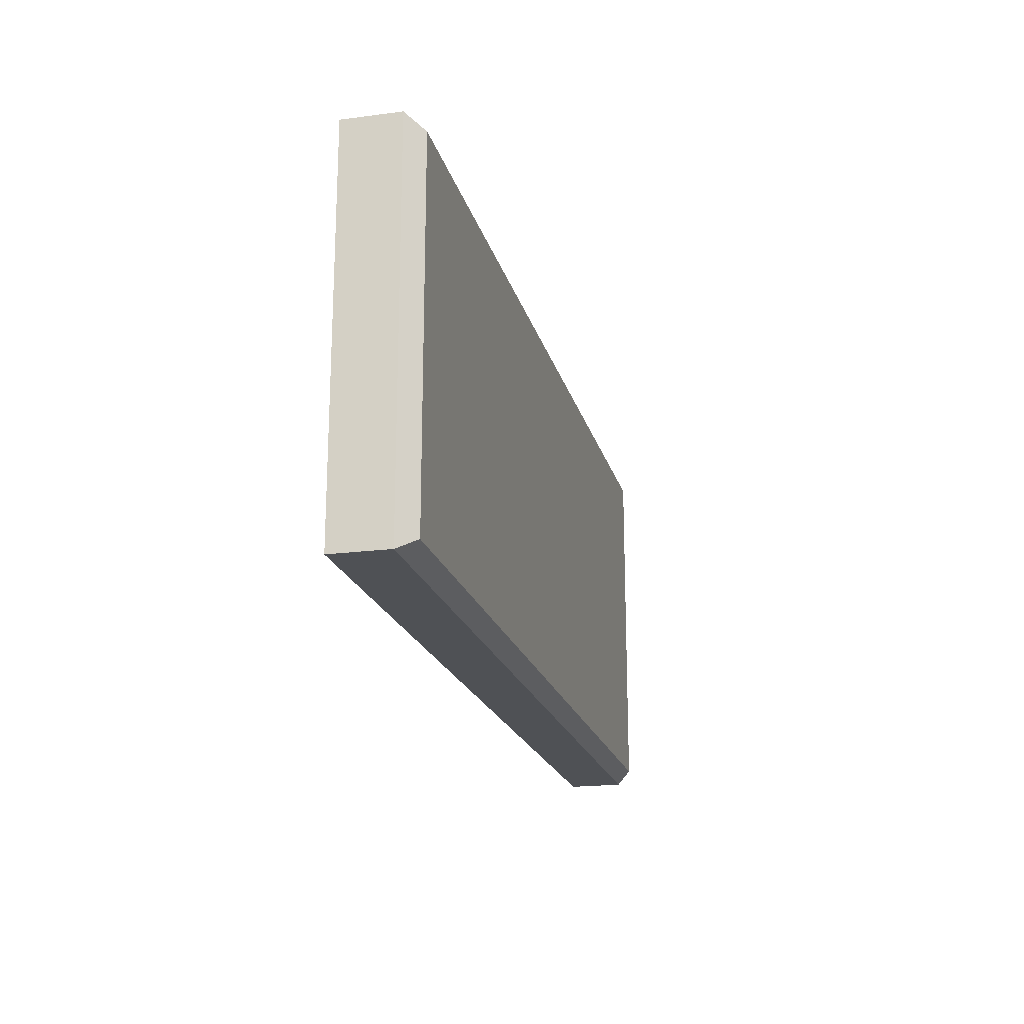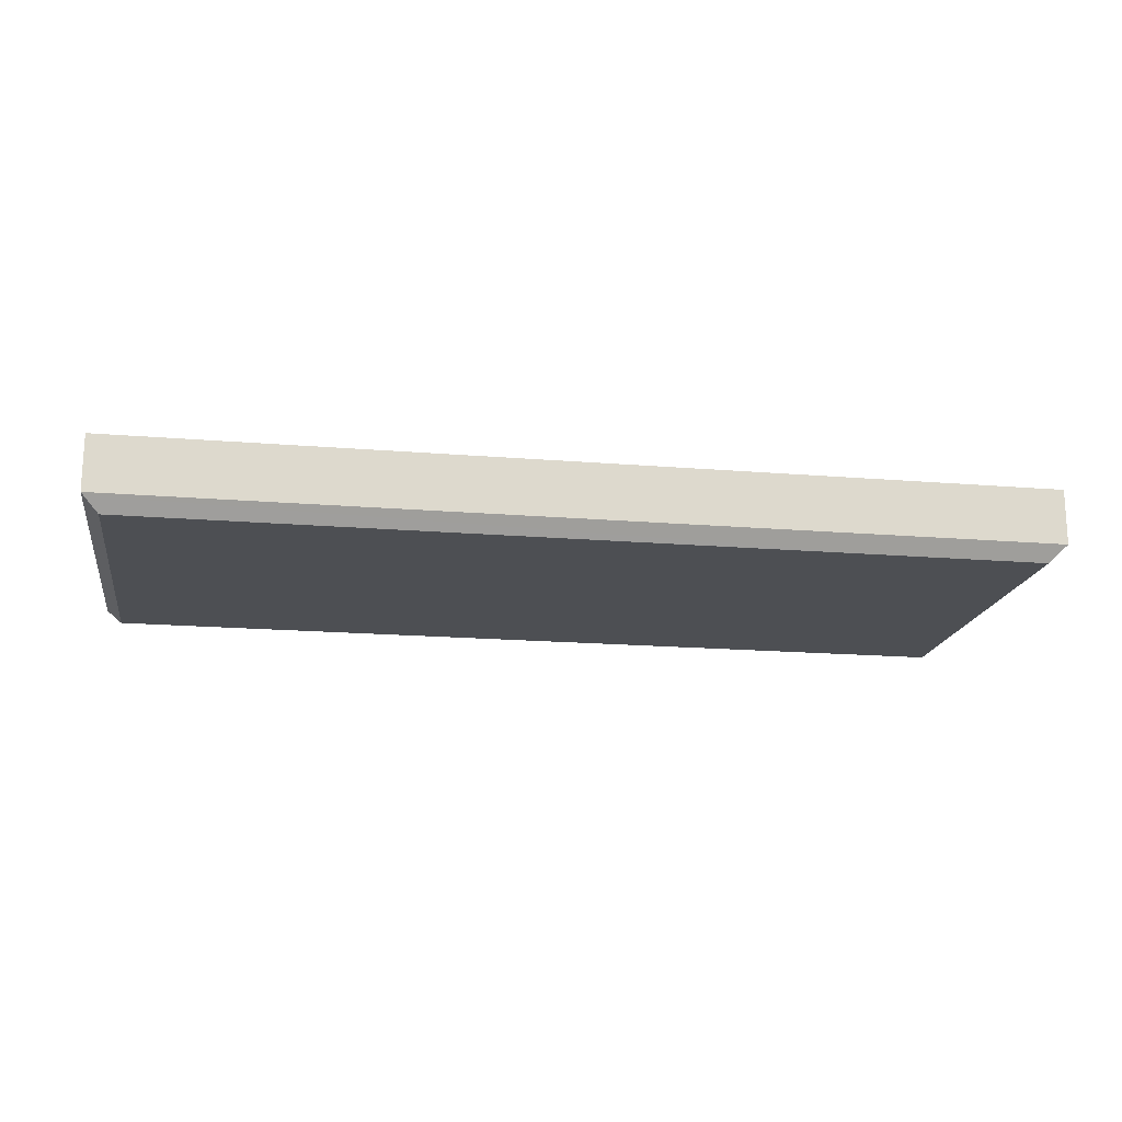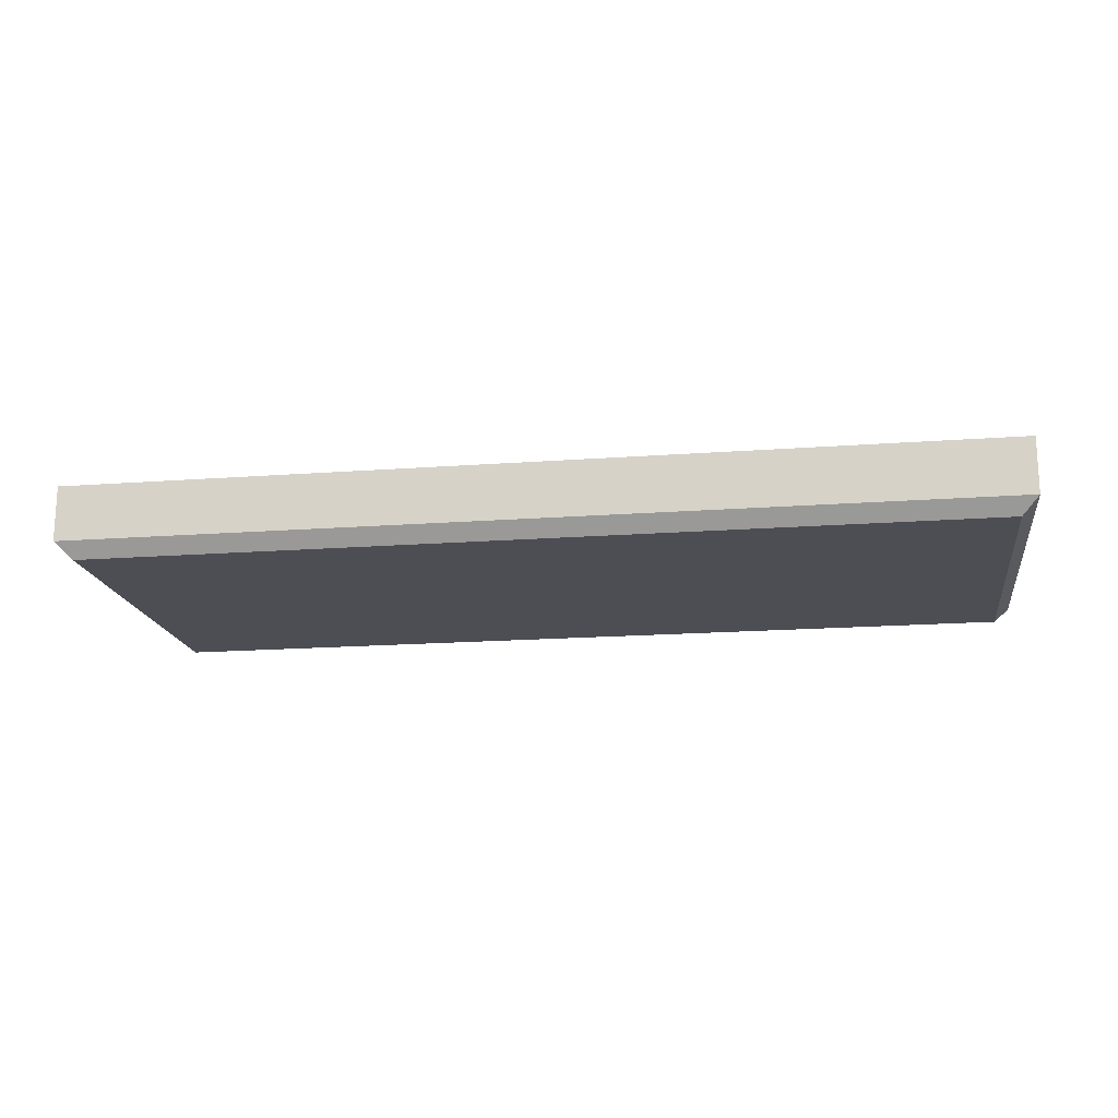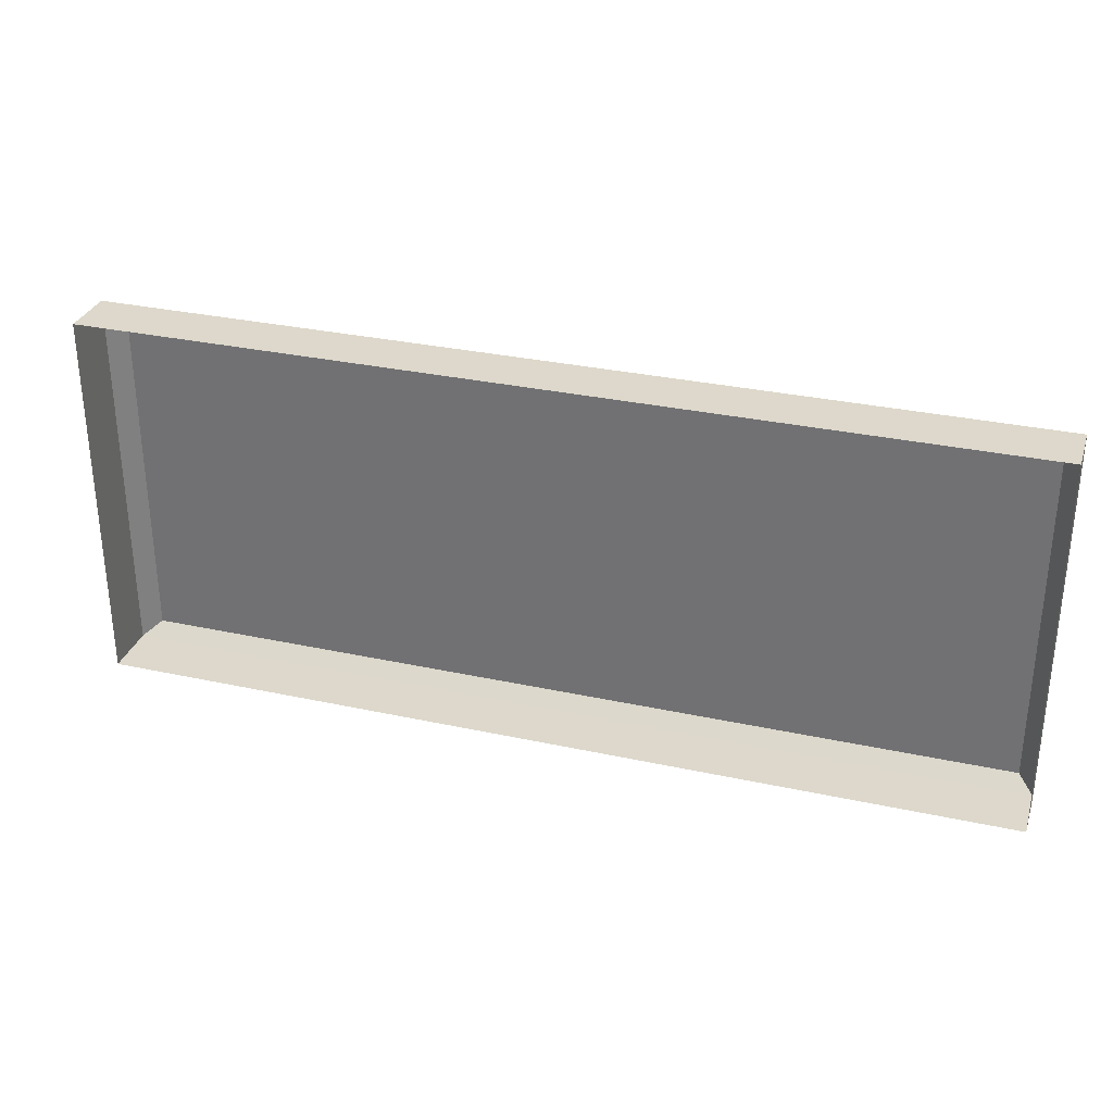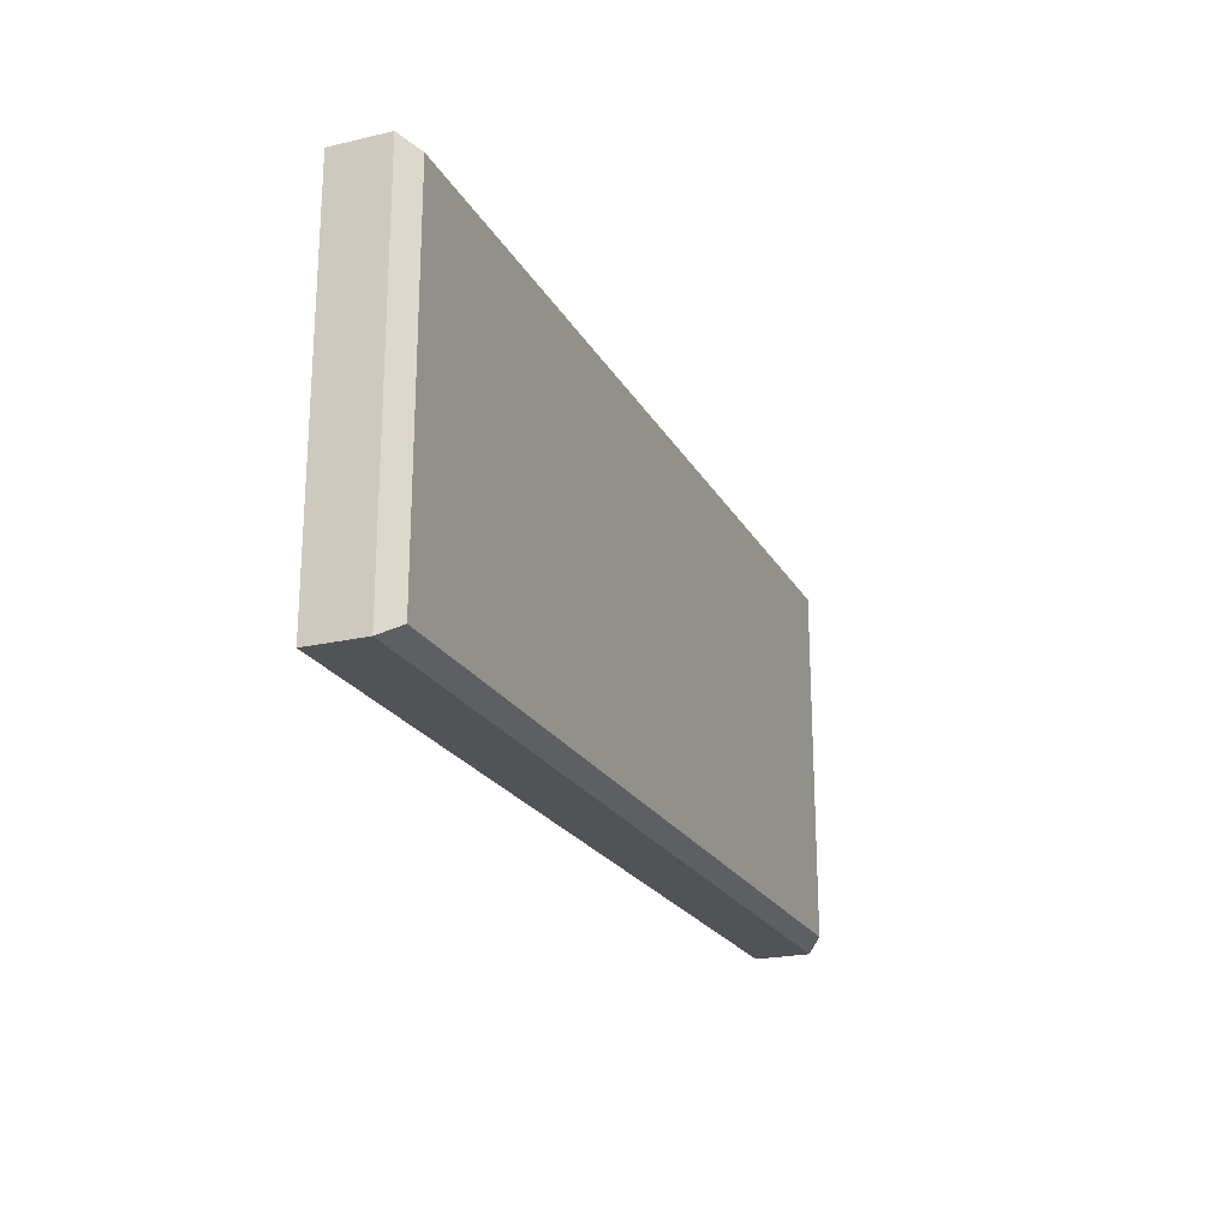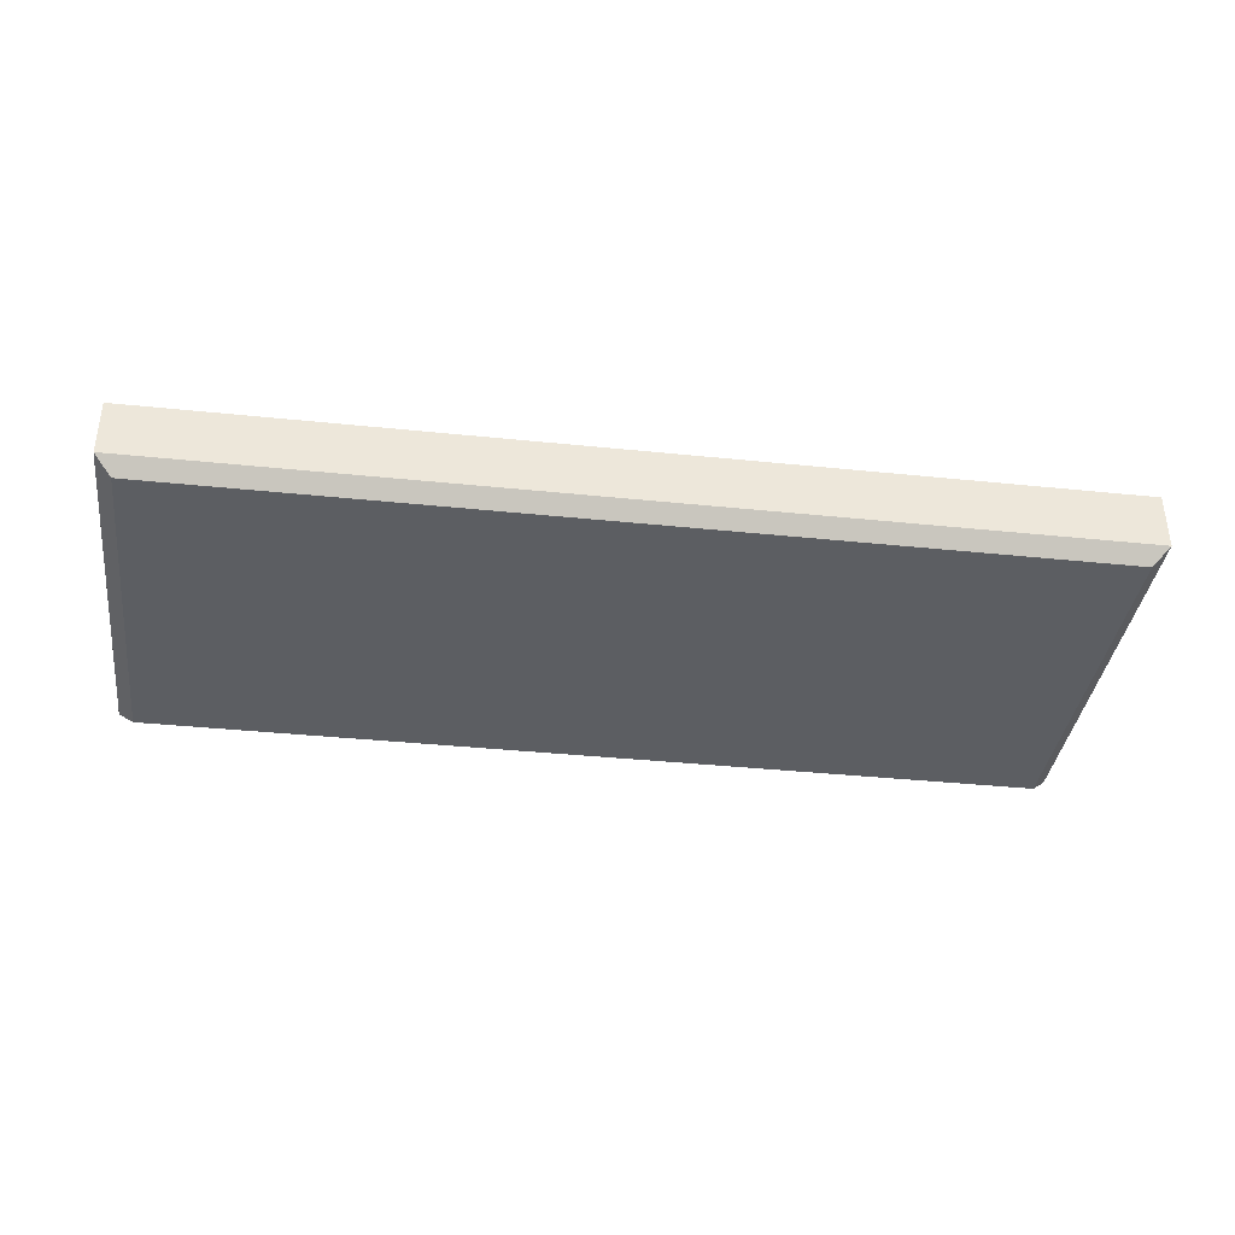
<metadata>
{"format":"obj","ext":"obj","renderer":"f3d","projection":"perspective","resolution":1024,"background":"white","views":[{"elev":-19.6,"azim":-76.3,"up":"+Z"},{"elev":-17.7,"azim":-9.3,"up":"+Y"},{"elev":-17.3,"azim":-171.5,"up":"+Y"},{"elev":31.1,"azim":-162.7,"up":"+Z"},{"elev":-22.1,"azim":-67.9,"up":"+Z"},{"elev":-37.4,"azim":-7.6,"up":"+Y"}]}
</metadata>
<code>
o DrwermeshSideTableDrawer_310_1_1_GeomSubset_1
v 0.2588 -0.1679 0.2323
v 0.2588 -0.1804 0.2323
v 0.2588 -0.1804 -0.04682
v 0.2588 -0.1679 -0.04682
v -0.2583 -0.1679 -0.04682
v -0.2583 -0.1804 -0.04682
v -0.2583 -0.1804 0.2323
v -0.2583 -0.1679 0.2323
v -0.2304 -0.1825 -0.02448
v 0.2309 -0.1825 -0.02448
v 0.2309 -0.1825 0.21
v -0.2304 -0.1825 0.21
v -0.2527 -0.1679 0.2379
v -0.2527 -0.1804 0.2379
v 0.2533 -0.1804 0.2379
v 0.2533 -0.1679 0.2379
v -0.2264 0.04175 0.2229
v -0.2264 0.04175 -0.02078
v 0.2269 0.04175 -0.02078
v 0.2269 0.04175 0.2229
v 0.2533 -0.1679 -0.05239
v 0.2533 -0.1804 -0.05239
v -0.2527 -0.1804 -0.05239
v -0.2527 -0.1679 -0.05239
v 0.2533 -0.1623 0.2323
v -0.2527 -0.1623 0.2323
v 0.2533 -0.1623 -0.04682
v -0.2527 -0.1623 -0.04682
v -0.2527 -0.186 0.2323
v 0.2533 -0.186 0.2323
v 0.2533 -0.186 -0.04682
v -0.2527 -0.186 -0.04682
v -0.2432 -0.1623 0.2229
v 0.2438 -0.1623 0.2229
v -0.2432 -0.1623 -0.03733
v 0.2438 -0.1623 -0.03733
v -0.2432 0.05859 -0.03733
v -0.2432 0.05859 0.2229
v 0.2438 0.05859 0.2229
v 0.2438 0.05859 -0.03733
v 0.2269 -0.1455 -0.02078
v 0.2269 -0.1455 0.2229
v -0.2264 -0.1455 0.2229
v -0.2264 -0.1455 -0.02078
v 0.2379 -0.186 0.217
v -0.2373 -0.186 0.217
v 0.2379 -0.186 -0.03143
v -0.2373 -0.186 -0.03143
v 0.2344 -0.186 0.2135
v -0.2338 -0.186 0.2135
v 0.2344 -0.186 -0.02795
v -0.2338 -0.186 -0.02795
v 0.04195 -0.1849 0.01619
v 0.04195 -0.1867 0.01619
v 0.04195 -0.1867 -0.01834
v 0.04195 -0.1849 -0.01834
v 0.04195 -0.1816 0.01619
v 0.04195 -0.1816 -0.01834
v -0.0414 -0.1867 -0.01834
v -0.0414 -0.1849 -0.01834
v -0.0414 -0.1816 -0.01834
v -0.0414 -0.1867 0.01619
v -0.0414 -0.1849 0.01619
v -0.0414 -0.1816 0.01619
v -0.03995 -0.1881 -0.01725
v 0.0405 -0.1881 -0.01725
v 0.0405 -0.1881 0.01511
v -0.03995 -0.1881 0.01511
f 53 55 54
f 53 56 55
f 57 56 53
f 57 58 56
f 56 59 55
f 56 60 59
f 58 60 56
f 58 61 60
f 60 62 59
f 60 63 62
f 61 63 60
f 61 64 63
f 65 67 66
f 65 68 67
f 64 53 63
f 64 57 53
f 63 53 54
f 63 54 62
f 67 62 54
f 67 68 62
f 66 54 55
f 66 67 54
f 65 55 59
f 65 66 55
f 68 59 62
f 68 65 59

</code>
